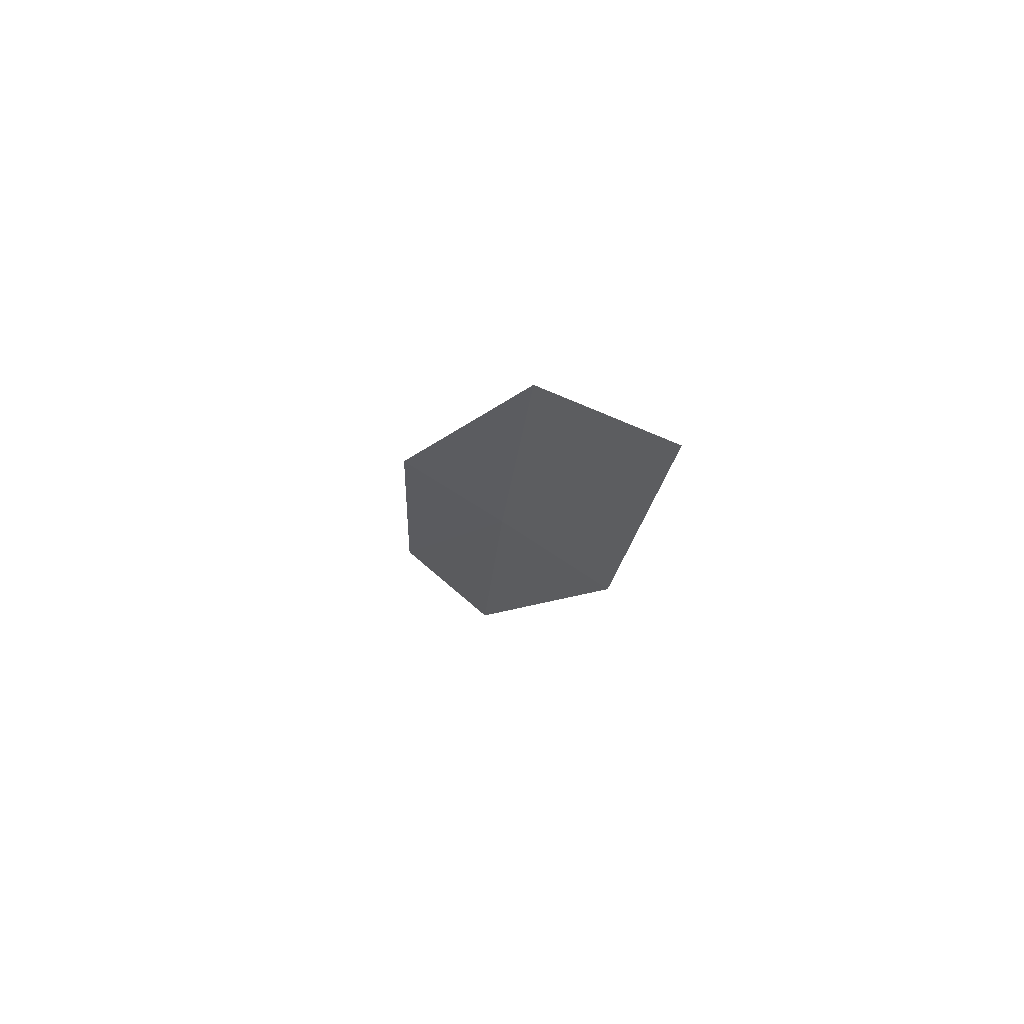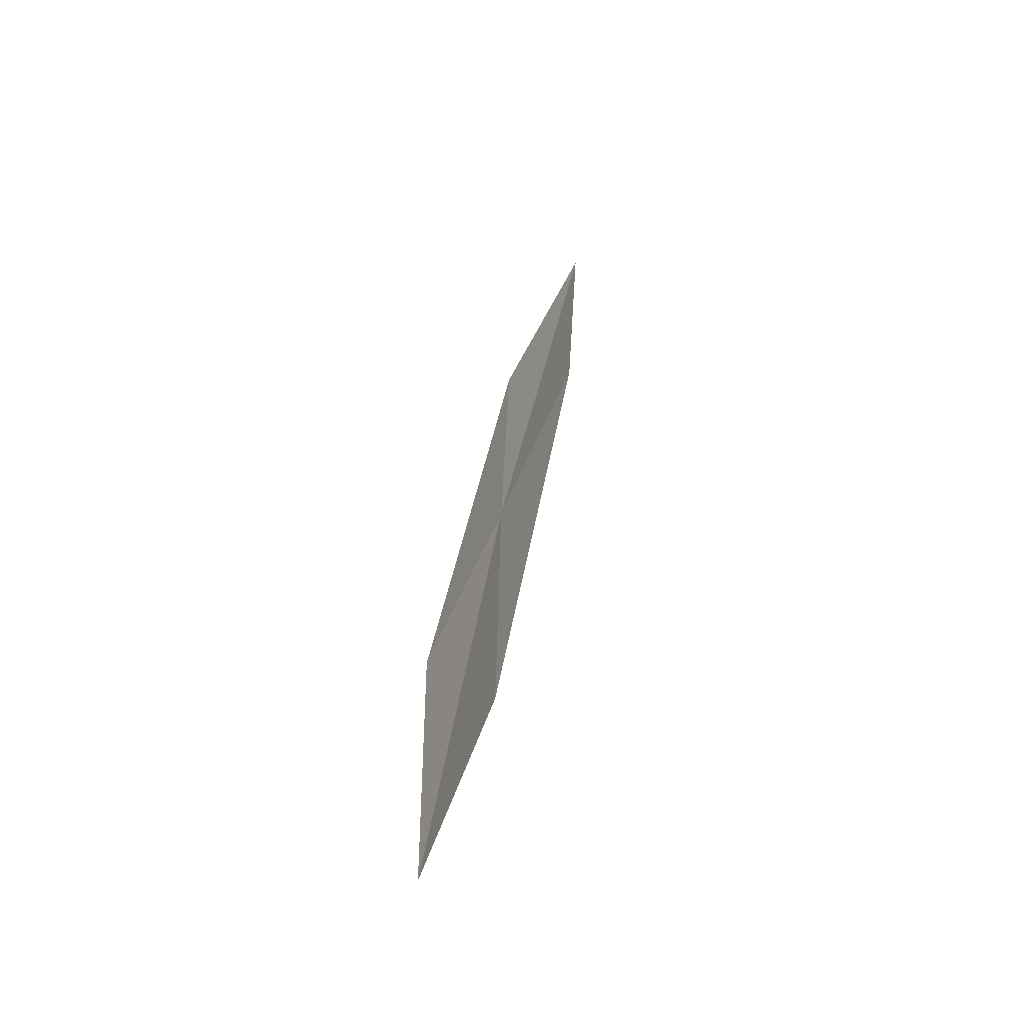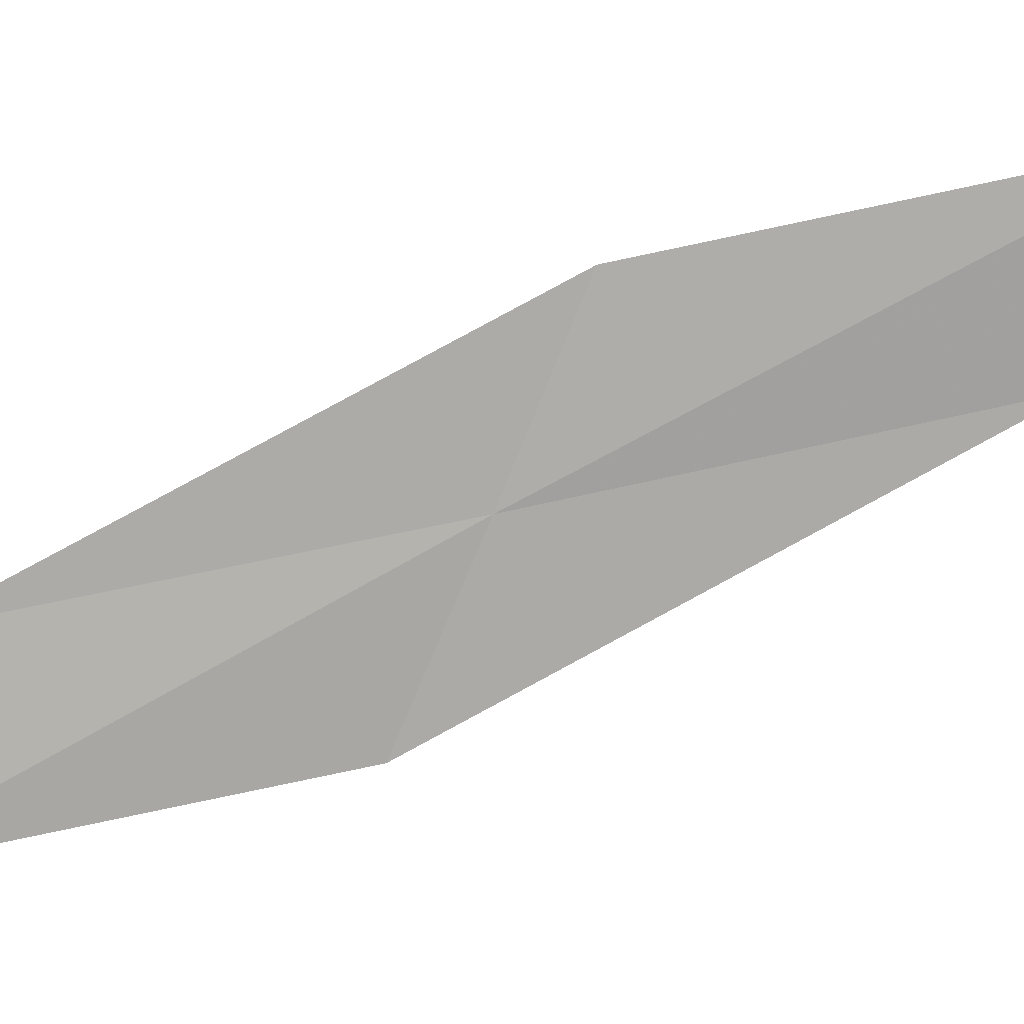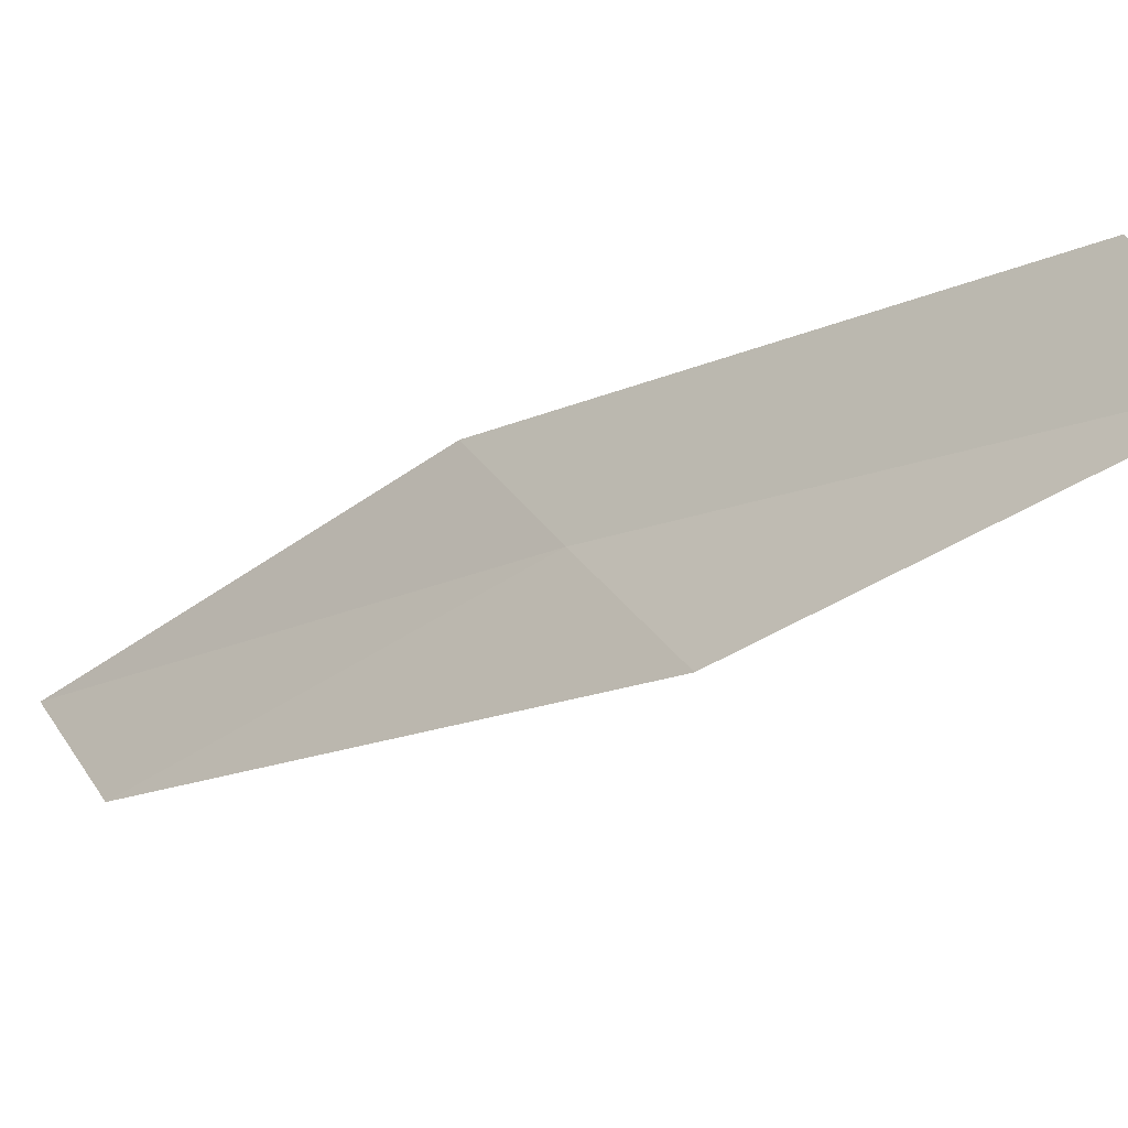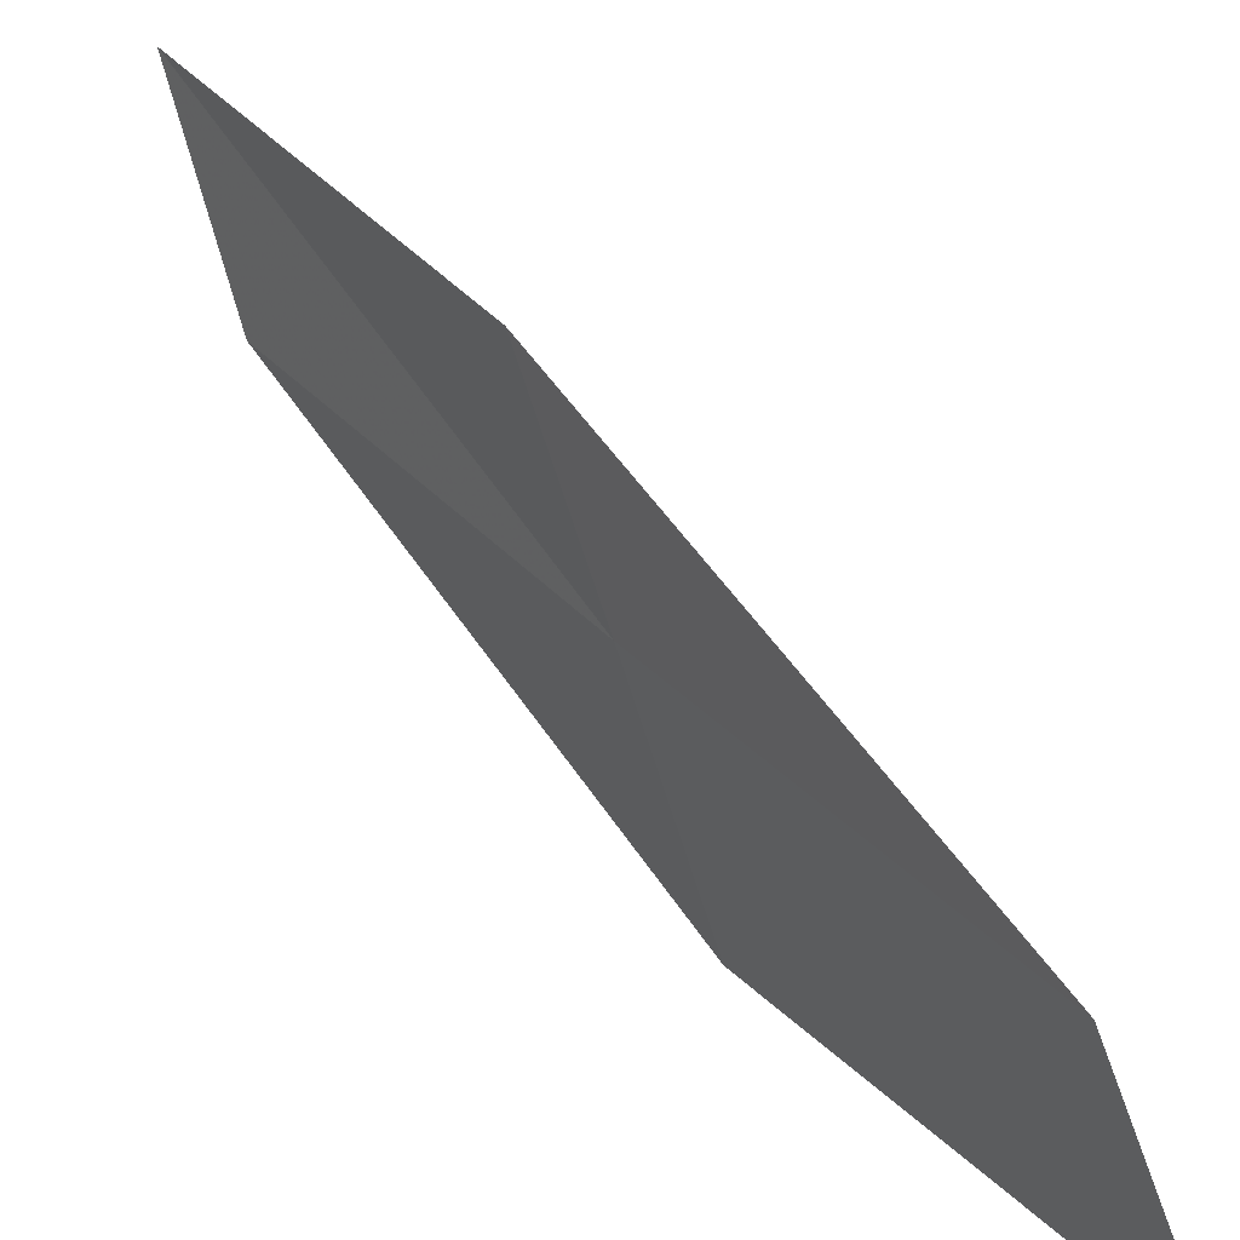
<metadata>
{"format":"obj","ext":"obj","renderer":"f3d","projection":"perspective","resolution":1024,"background":"white","views":[{"elev":59.3,"azim":126.9,"up":"+Z"},{"elev":-76.6,"azim":142.0,"up":"+Z"},{"elev":22.1,"azim":-88.4,"up":"+Y"},{"elev":-55.7,"azim":136.9,"up":"+Y"},{"elev":20.7,"azim":151.8,"up":"+Y"}]}
</metadata>
<code>
v 22.39 24.34 14.08
v 22.16 24.02 12.27
v 21.98 23.25 11.99
v 22.26 23.54 13.74
v 22.62 24.69 15.91
v 22.54 25.11 14.39
v 22.71 25.49 16.28
f 1 2 3
f 1 3 4
f 1 4 5
f 1 6 2
f 1 7 6
f 1 5 7

</code>
